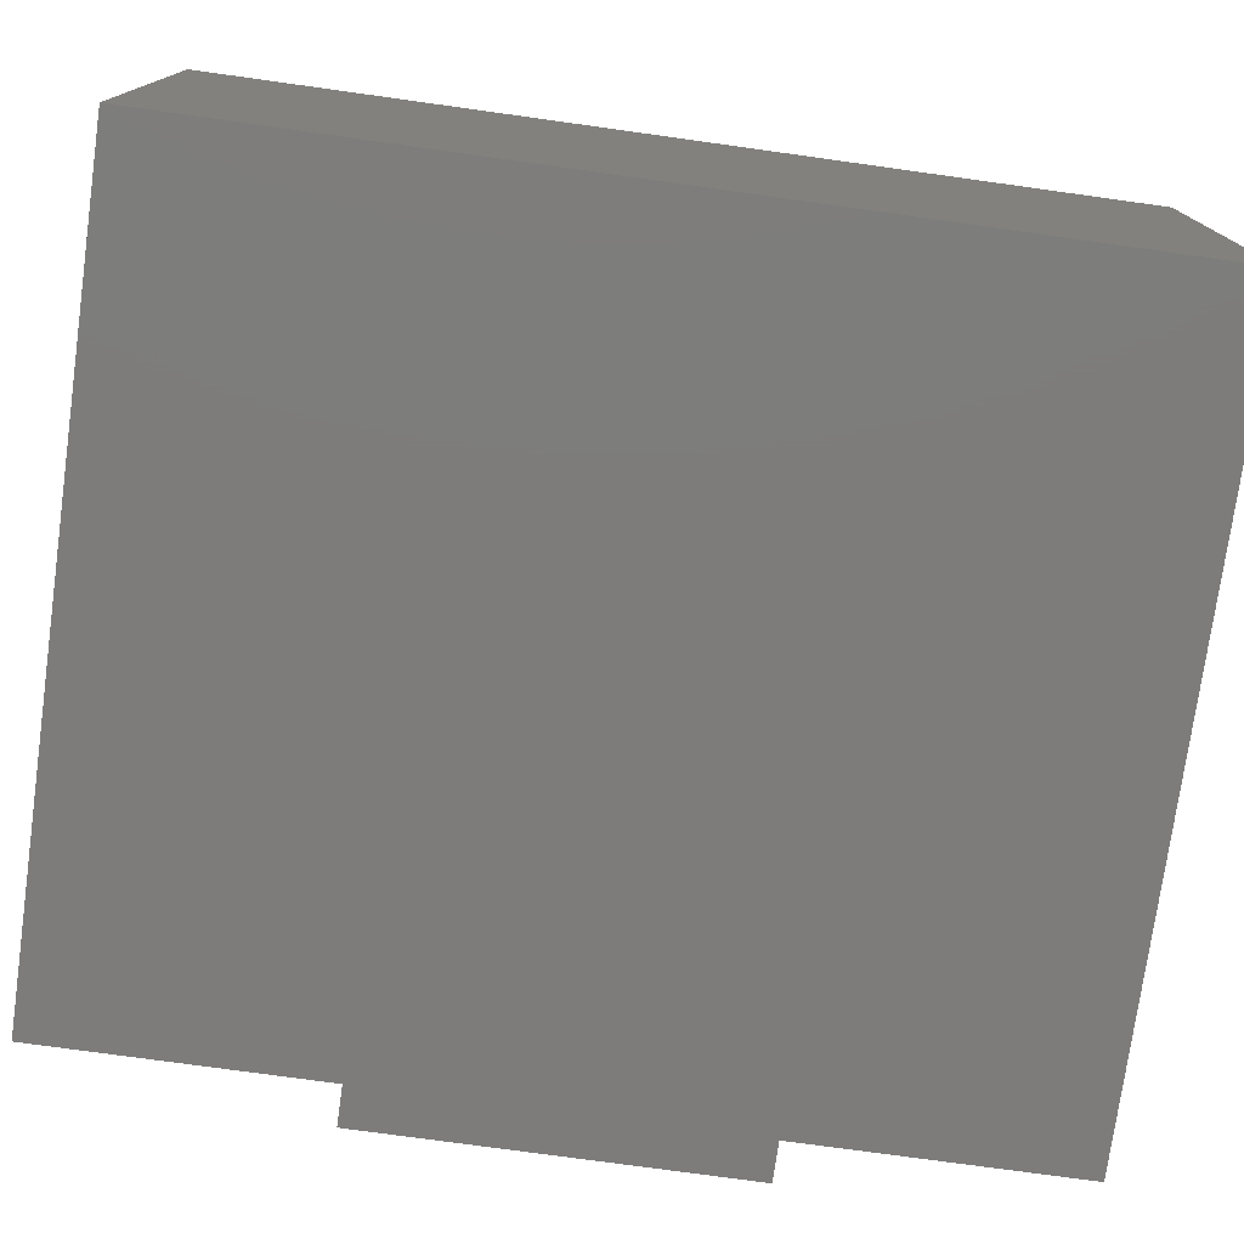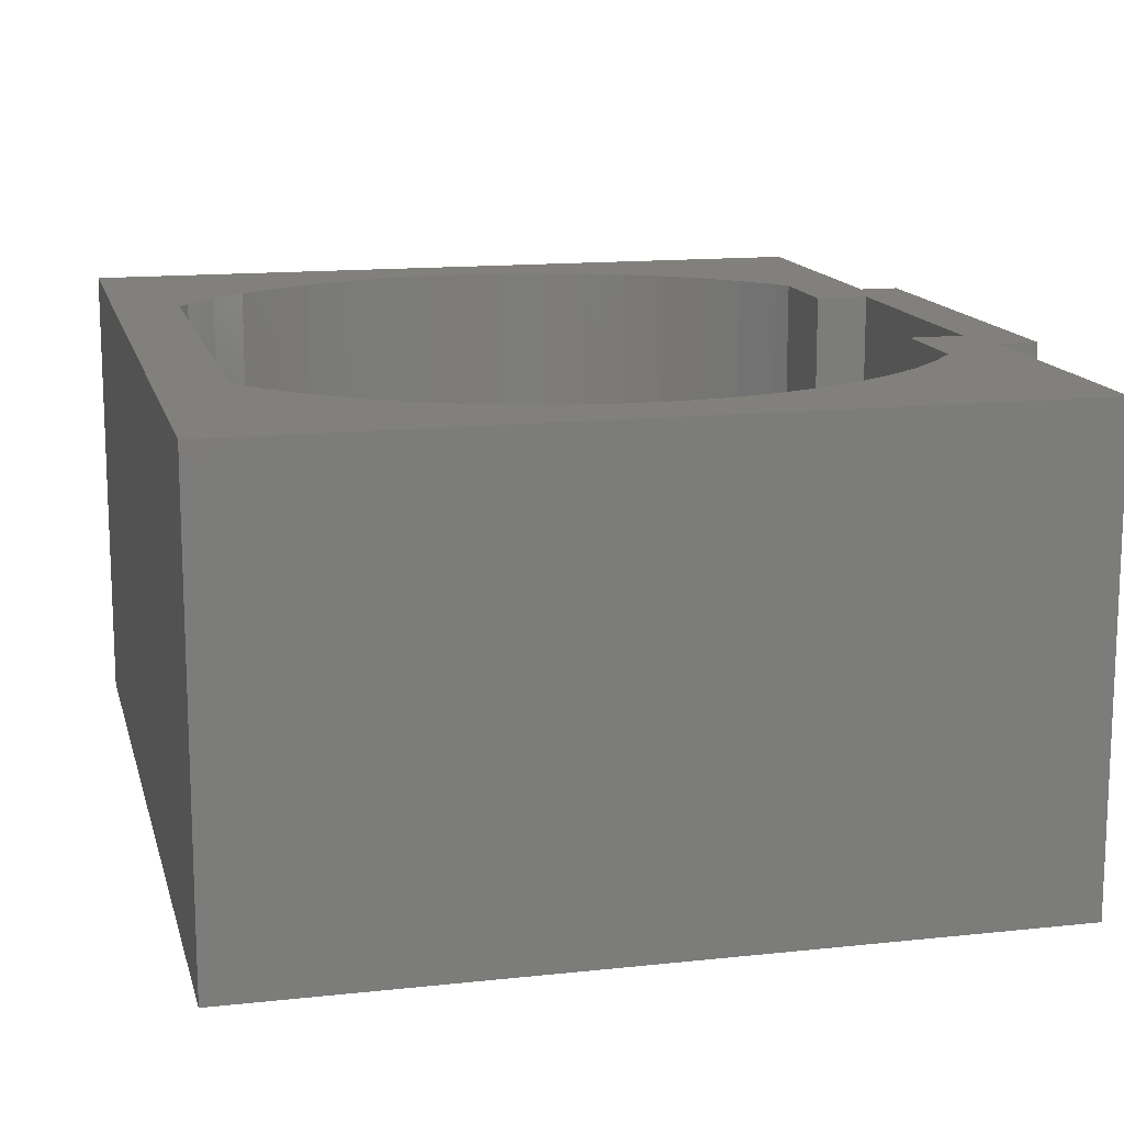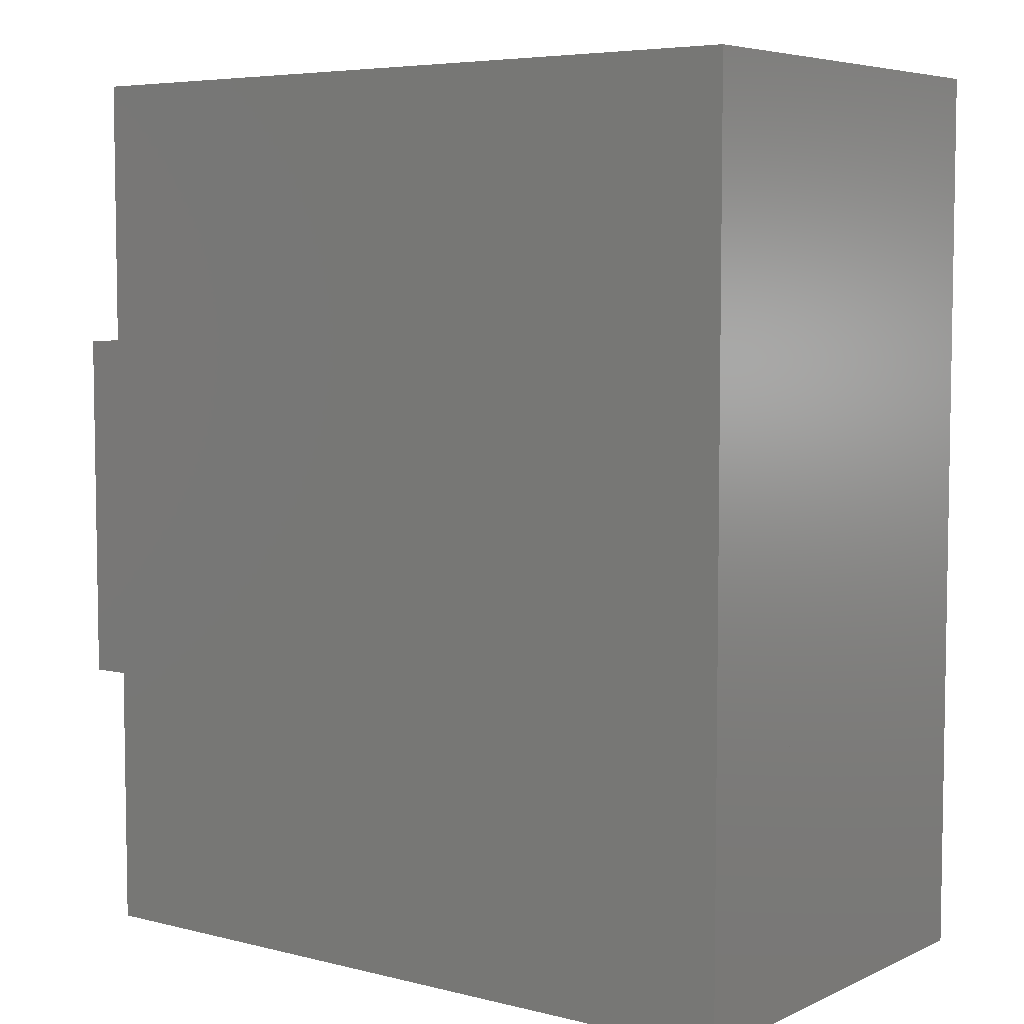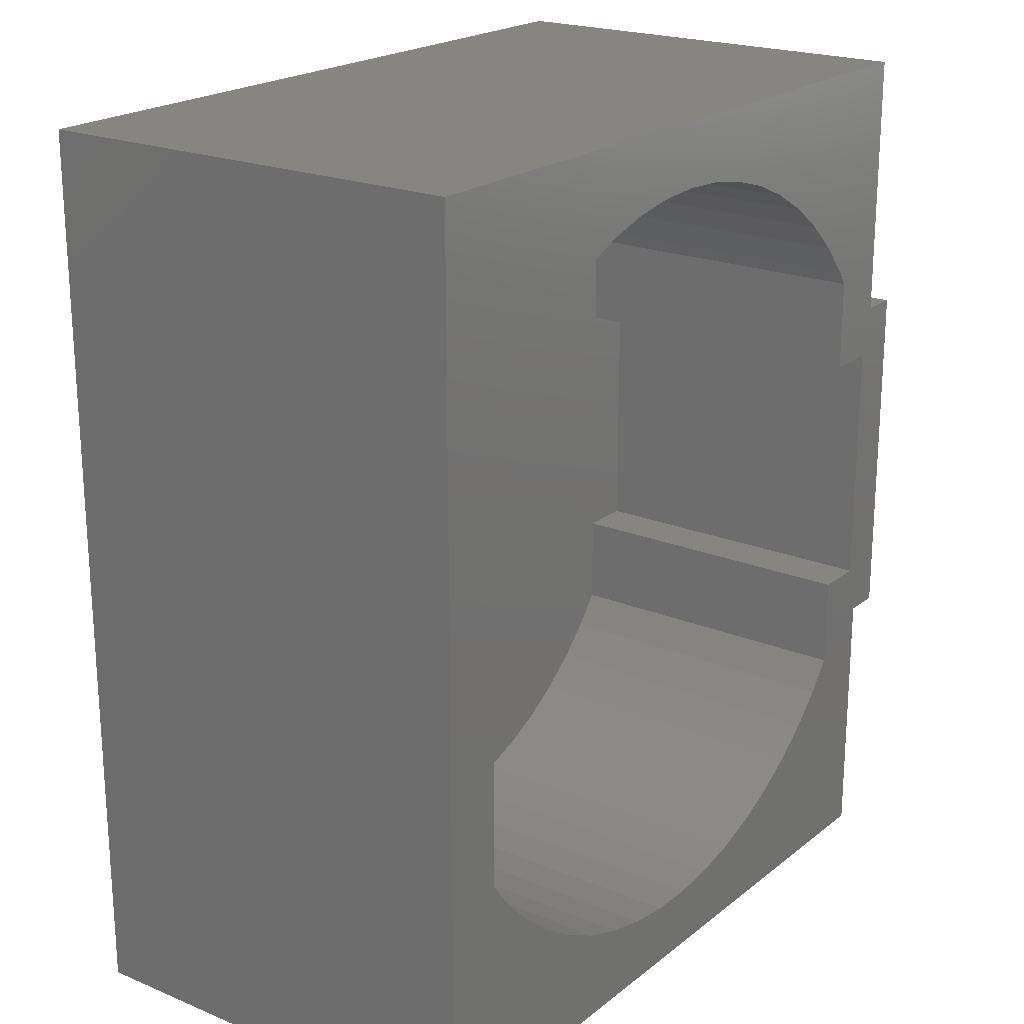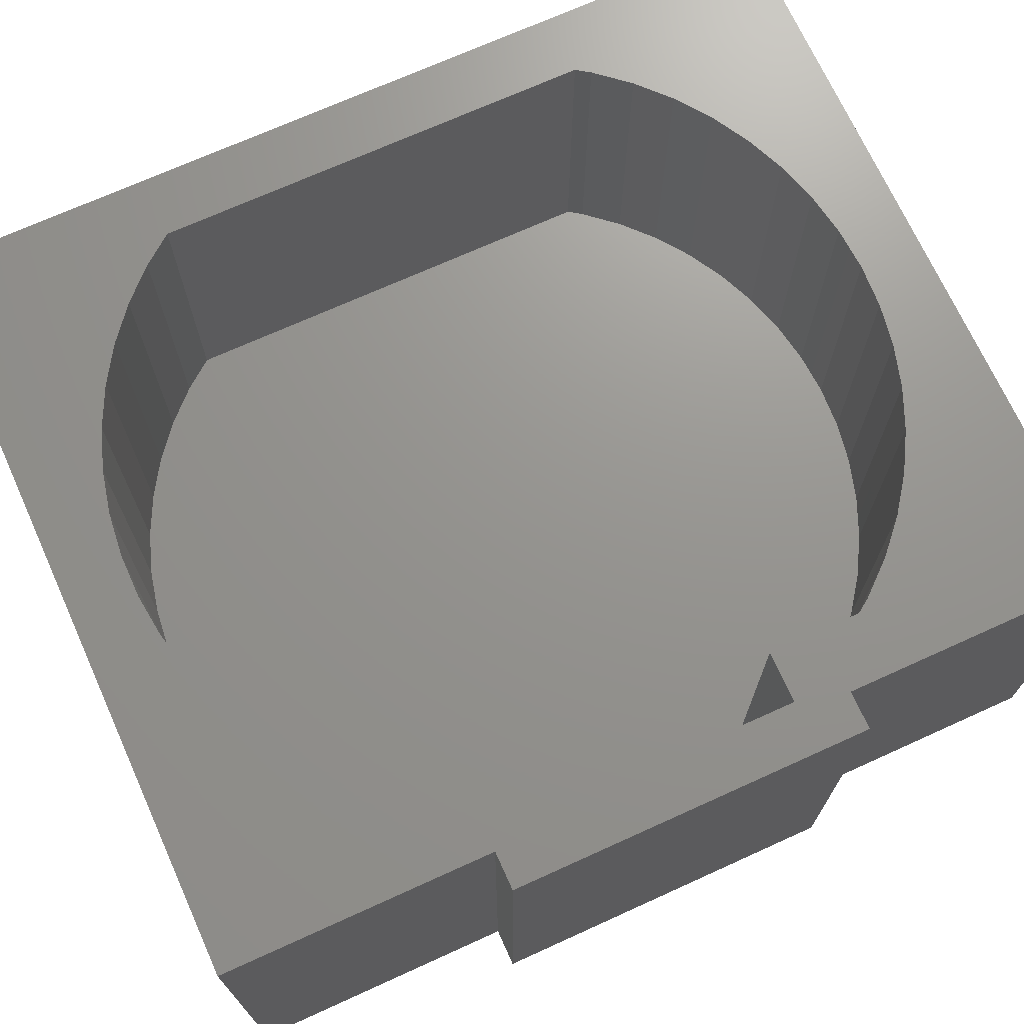
<metadata>
{"format":"stl","ext":"stl","renderer":"f3d","projection":"perspective","resolution":1024,"background":"white","views":[{"elev":-76.0,"azim":-97.9,"up":"+Z"},{"elev":14.0,"azim":-13.5,"up":"+Z"},{"elev":5.8,"azim":-143.0,"up":"+Y"},{"elev":21.1,"azim":-53.7,"up":"+Y"},{"elev":70.9,"azim":65.6,"up":"+Z"}]}
</metadata>
<code>
# stl→obj: 250 verts, 512 faces
v -5.9 -7 -2
v -5.9 -7 0
v -5.9 7 0
v -5.9 7 -2
v 5.9 -2.8 -2
v 5.9 -7 -2
v -5.9 -7 5
v -5.9 7 5
v -4.9 3.447 0
v -4.9 -7 0
v -4.9 -3.455 0
v 5.9 -7 0
v 5.9 -2.8 0
v -4.9 -7 5
v -4.9 -3.455 5
v -4.9 3.447 5
v 5.9 7 0
v 5.9 2.8 -2
v 5.9 7 -2
v -4.9 7 5
v -4.9 7 0
v 5.9 2.8 0
v -4.751 -3.648 0
v -4.534 -7 0
v -4.751 -3.648 5
v -4.534 -7 5
v -4.751 3.664 0
v -4.751 3.664 5
v -4.751 7 5
v -4.751 7 0
v -4.534 -3.929 5
v -4.534 -3.929 0
v -4.534 3.914 0
v -4.534 3.914 5
v -4.303 7 5
v -4.303 7 0
v -4.303 -4.168 0
v -4.057 -7 0
v -4.303 -4.168 5
v -4.057 -7 5
v -4.303 4.182 0
v -4.303 4.182 5
v -4.057 -4.42 5
v -4.057 -4.42 0
v -4.057 4.407 0
v -4.057 4.407 5
v -3.798 7 5
v -3.798 7 0
v -3.798 -4.632 0
v -3.527 -7 0
v -3.798 -4.632 5
v -3.527 -7 5
v -3.798 4.645 0
v -3.798 4.645 5
v -3.527 -4.854 5
v -3.527 -4.854 0
v -3.527 4.842 0
v -3.527 4.842 5
v -3.244 7 5
v -3.244 7 0
v -3.244 -5.036 0
v -2.95 -7 0
v -3.244 -5.036 5
v -2.95 -7 5
v -3.244 5.048 0
v -3.244 5.048 5
v -2.95 -5.224 5
v -2.95 -5.224 0
v -2.95 5.213 0
v -2.95 5.213 5
v -2.647 7 5
v -2.647 7 0
v -2.647 -5.373 0
v -2.336 -7 0
v -2.647 -5.373 5
v -2.336 -7 5
v -2.647 5.384 0
v -2.647 5.384 5
v -2.336 -5.527 5
v -2.336 -5.527 0
v -2.336 5.516 0
v -2.336 5.516 5
v -2.016 7 5
v -2.016 7 0
v -2.016 -5.641 0
v -1.69 -7 0
v -2.016 -5.641 5
v -1.69 -7 5
v -2.016 5.651 0
v -2.016 5.651 5
v -1.69 -5.757 5
v -1.69 -5.757 0
v -1.69 5.747 0
v -1.69 5.747 5
v -1.359 7 5
v -1.359 7 0
v -1.359 -5.834 0
v -1.023 -7 0
v -1.359 -5.834 5
v -1.023 -7 5
v -1.359 5.844 0
v -1.359 5.844 5
v -1.023 -5.912 5
v -1.023 -5.912 0
v -1.023 5.902 0
v -1.023 5.902 5
v -0.684 7 5
v -0.684 7 0
v -0.684 -5.951 0
v -0.343 -7 0
v -0.684 -5.951 5
v -0.343 -7 5
v -0.684 5.961 0
v -0.684 5.961 5
v -0.343 -5.99 5
v -0.343 -5.99 0
v -0.343 5.98 0
v -0.343 5.98 5
v 0 7 5
v 0 7 0
v 0 -5.99 0
v 0.343 -7 0
v 0 -5.99 5
v 0.343 -7 5
v 0 6 0
v 0 6 5
v 0.343 -5.99 5
v 0.343 -5.99 0
v 0.343 5.98 0
v 0.343 5.98 5
v 0.684 7 5
v 0.684 7 0
v 0.684 -5.951 0
v 1.023 -7 0
v 0.684 -5.951 5
v 1.023 -7 5
v 0.684 5.961 0
v 0.684 5.961 5
v 1.023 -5.912 5
v 1.023 -5.912 0
v 1.023 5.902 0
v 1.023 5.902 5
v 1.359 7 5
v 1.359 7 0
v 1.359 -5.834 0
v 1.69 -7 0
v 1.359 -5.834 5
v 1.69 -7 5
v 1.359 5.844 0
v 1.359 5.844 5
v 1.69 -5.757 5
v 1.69 -5.757 0
v 1.69 5.747 0
v 1.69 5.747 5
v 2.016 7 5
v 2.016 7 0
v 2.016 -5.641 0
v 2.336 -7 0
v 2.016 -5.641 5
v 2.336 -7 5
v 2.016 5.651 0
v 2.016 5.651 5
v 2.336 -5.527 5
v 2.336 -5.527 0
v 2.336 5.516 0
v 2.336 5.516 5
v 2.647 7 5
v 2.647 7 0
v 2.647 -5.373 0
v 2.95 -7 0
v 2.647 -5.373 5
v 2.95 -7 5
v 2.647 5.384 0
v 2.647 5.384 5
v 2.95 -5.224 5
v 2.95 -5.224 0
v 2.95 5.213 0
v 2.95 5.213 5
v 3.244 7 5
v 3.244 7 0
v 3.244 -5.036 0
v 3.527 -7 0
v 3.244 -5.036 5
v 3.527 -7 5
v 3.244 5.048 0
v 3.244 5.048 5
v 3.527 -4.854 5
v 3.527 -4.854 0
v 3.527 4.842 0
v 3.527 4.842 5
v 3.798 7 5
v 3.798 7 0
v 3.798 -4.632 0
v 4.057 -7 0
v 3.798 -4.632 5
v 4.057 -7 5
v 3.798 4.645 0
v 3.798 4.645 5
v 4.057 -4.42 5
v 4.057 -4.42 0
v 4.057 4.407 0
v 4.057 4.407 5
v 4.303 7 5
v 4.303 7 0
v 4.303 -4.168 0
v 4.534 -7 0
v 4.303 -4.168 5
v 4.534 -7 5
v 4.303 4.182 0
v 4.303 4.182 5
v 4.534 -3.929 5
v 4.534 -3.929 0
v 4.534 3.914 0
v 4.534 3.914 5
v 4.751 7 5
v 4.751 7 0
v 4.751 -3.648 0
v 4.9 -7 0
v 4.751 -3.648 5
v 4.9 -7 5
v 4.751 3.664 0
v 4.751 3.664 5
v 4.9 -3.455 5
v 4.9 -3.455 0
v 4.9 3.447 0
v 4.9 3.447 5
v 4.9 7 5
v 4.9 7 0
v 5.7 -7 0
v 5.7 -7 5
v 4.9 -2 5
v 4.9 -2 0
v 5.7 -2 0
v 5.7 -2 5
v 4.9 2 0
v 4.9 2 5
v 5.7 2 0
v 5.7 2 5
v 5.7 7 0
v 5.7 7 5
v 5.9 -7 5
v 5.9 -2.8 5
v 5.9 2.8 5
v 5.9 7 5
v 6.5 -2.8 -2
v 6.5 -2.8 0
v 6.5 -2.8 5
v 6.5 2.8 0
v 6.5 2.8 -2
v 6.5 2.8 5
f 1 2 3
f 1 4 5
f 1 3 4
f 1 6 2
f 1 5 6
f 2 7 8
f 2 3 9
f 2 8 3
f 2 10 7
f 2 11 10
f 2 9 11
f 2 6 12
f 2 12 13
f 2 13 3
f 7 10 14
f 7 14 15
f 7 15 16
f 7 16 8
f 4 3 17
f 4 18 5
f 4 19 18
f 4 17 19
f 3 8 20
f 3 21 9
f 3 20 21
f 3 13 22
f 3 22 17
f 8 16 20
f 10 11 23
f 10 23 24
f 10 24 14
f 14 25 15
f 14 24 26
f 14 26 25
f 11 15 25
f 11 9 15
f 11 25 23
f 15 9 16
f 9 21 27
f 9 27 16
f 16 27 28
f 16 28 20
f 21 20 29
f 21 30 27
f 21 29 30
f 20 28 29
f 23 25 31
f 23 32 24
f 23 31 32
f 25 26 31
f 27 30 33
f 27 33 28
f 28 33 34
f 28 34 29
f 30 29 35
f 30 36 33
f 30 35 36
f 29 34 35
f 24 32 37
f 24 37 38
f 24 38 26
f 26 39 31
f 26 38 40
f 26 40 39
f 32 31 39
f 32 39 37
f 33 41 34
f 33 36 41
f 34 41 42
f 34 42 35
f 37 39 43
f 37 44 38
f 37 43 44
f 39 40 43
f 41 36 45
f 41 45 42
f 42 45 46
f 42 46 35
f 36 35 47
f 36 48 45
f 36 47 48
f 35 46 47
f 38 44 49
f 38 49 50
f 38 50 40
f 40 51 43
f 40 50 52
f 40 52 51
f 44 43 51
f 44 51 49
f 45 53 46
f 45 48 53
f 46 53 54
f 46 54 47
f 49 51 55
f 49 56 50
f 49 55 56
f 51 52 55
f 53 48 57
f 53 57 54
f 54 57 58
f 54 58 47
f 48 47 59
f 48 60 57
f 48 59 60
f 47 58 59
f 50 56 61
f 50 61 62
f 50 62 52
f 52 63 55
f 52 62 64
f 52 64 63
f 56 55 63
f 56 63 61
f 57 65 58
f 57 60 65
f 58 65 66
f 58 66 59
f 61 63 67
f 61 68 62
f 61 67 68
f 63 64 67
f 65 60 69
f 65 69 66
f 66 69 70
f 66 70 59
f 60 59 71
f 60 72 69
f 60 71 72
f 59 70 71
f 62 68 73
f 62 73 74
f 62 74 64
f 64 75 67
f 64 74 76
f 64 76 75
f 68 67 75
f 68 75 73
f 69 77 70
f 69 72 77
f 70 77 78
f 70 78 71
f 73 75 79
f 73 80 74
f 73 79 80
f 75 76 79
f 77 72 81
f 77 81 78
f 78 81 82
f 78 82 71
f 72 71 83
f 72 84 81
f 72 83 84
f 71 82 83
f 74 80 85
f 74 85 86
f 74 86 76
f 76 87 79
f 76 86 88
f 76 88 87
f 80 79 87
f 80 87 85
f 81 89 82
f 81 84 89
f 82 89 90
f 82 90 83
f 85 87 91
f 85 92 86
f 85 91 92
f 87 88 91
f 89 84 93
f 89 93 90
f 90 93 94
f 90 94 83
f 84 83 95
f 84 96 93
f 84 95 96
f 83 94 95
f 86 92 97
f 86 97 98
f 86 98 88
f 88 99 91
f 88 98 100
f 88 100 99
f 92 91 99
f 92 99 97
f 93 101 94
f 93 96 101
f 94 101 102
f 94 102 95
f 97 99 103
f 97 104 98
f 97 103 104
f 99 100 103
f 101 96 105
f 101 105 102
f 102 105 106
f 102 106 95
f 96 95 107
f 96 108 105
f 96 107 108
f 95 106 107
f 98 104 109
f 98 109 110
f 98 110 100
f 100 111 103
f 100 110 112
f 100 112 111
f 104 103 111
f 104 111 109
f 105 113 106
f 105 108 113
f 106 113 114
f 106 114 107
f 109 111 115
f 109 116 110
f 109 115 116
f 111 112 115
f 113 108 117
f 113 117 114
f 114 117 118
f 114 118 107
f 108 107 119
f 108 120 117
f 108 119 120
f 107 118 119
f 110 116 121
f 110 121 122
f 110 122 112
f 112 123 115
f 112 122 124
f 112 124 123
f 116 115 123
f 116 123 121
f 117 125 118
f 117 120 125
f 118 125 126
f 118 126 119
f 121 123 127
f 121 128 122
f 121 127 128
f 123 124 127
f 125 120 129
f 125 129 126
f 126 129 130
f 126 130 119
f 120 119 131
f 120 132 129
f 120 131 132
f 119 130 131
f 122 128 133
f 122 133 134
f 122 134 124
f 124 135 127
f 124 134 136
f 124 136 135
f 128 127 135
f 128 135 133
f 129 137 130
f 129 132 137
f 130 137 138
f 130 138 131
f 133 135 139
f 133 140 134
f 133 139 140
f 135 136 139
f 137 132 141
f 137 141 138
f 138 141 142
f 138 142 131
f 132 131 143
f 132 144 141
f 132 143 144
f 131 142 143
f 134 140 145
f 134 145 146
f 134 146 136
f 136 147 139
f 136 146 148
f 136 148 147
f 140 139 147
f 140 147 145
f 141 149 142
f 141 144 149
f 142 149 150
f 142 150 143
f 145 147 151
f 145 152 146
f 145 151 152
f 147 148 151
f 149 144 153
f 149 153 150
f 150 153 154
f 150 154 143
f 144 143 155
f 144 156 153
f 144 155 156
f 143 154 155
f 146 152 157
f 146 157 158
f 146 158 148
f 148 159 151
f 148 158 160
f 148 160 159
f 152 151 159
f 152 159 157
f 153 161 154
f 153 156 161
f 154 161 162
f 154 162 155
f 157 159 163
f 157 164 158
f 157 163 164
f 159 160 163
f 161 156 165
f 161 165 162
f 162 165 166
f 162 166 155
f 156 155 167
f 156 168 165
f 156 167 168
f 155 166 167
f 158 164 169
f 158 169 170
f 158 170 160
f 160 171 163
f 160 170 172
f 160 172 171
f 164 163 171
f 164 171 169
f 165 173 166
f 165 168 173
f 166 173 174
f 166 174 167
f 169 171 175
f 169 176 170
f 169 175 176
f 171 172 175
f 173 168 177
f 173 177 174
f 174 177 178
f 174 178 167
f 168 167 179
f 168 180 177
f 168 179 180
f 167 178 179
f 170 176 181
f 170 181 182
f 170 182 172
f 172 183 175
f 172 182 184
f 172 184 183
f 176 175 183
f 176 183 181
f 177 185 178
f 177 180 185
f 178 185 186
f 178 186 179
f 181 183 187
f 181 188 182
f 181 187 188
f 183 184 187
f 185 180 189
f 185 189 186
f 186 189 190
f 186 190 179
f 180 179 191
f 180 192 189
f 180 191 192
f 179 190 191
f 182 188 193
f 182 193 194
f 182 194 184
f 184 195 187
f 184 194 196
f 184 196 195
f 188 187 195
f 188 195 193
f 189 197 190
f 189 192 197
f 190 197 198
f 190 198 191
f 193 195 199
f 193 200 194
f 193 199 200
f 195 196 199
f 197 192 201
f 197 201 198
f 198 201 202
f 198 202 191
f 192 191 203
f 192 204 201
f 192 203 204
f 191 202 203
f 194 200 205
f 194 205 206
f 194 206 196
f 196 207 199
f 196 206 208
f 196 208 207
f 200 199 207
f 200 207 205
f 201 209 202
f 201 204 209
f 202 209 210
f 202 210 203
f 205 207 211
f 205 212 206
f 205 211 212
f 207 208 211
f 209 204 213
f 209 213 210
f 210 213 214
f 210 214 203
f 204 203 215
f 204 216 213
f 204 215 216
f 203 214 215
f 206 212 217
f 206 217 218
f 206 218 208
f 208 219 211
f 208 218 220
f 208 220 219
f 212 211 219
f 212 219 217
f 213 221 214
f 213 216 221
f 214 221 222
f 214 222 215
f 217 219 223
f 217 224 218
f 217 223 224
f 219 220 223
f 221 216 225
f 221 225 222
f 222 225 226
f 222 226 215
f 216 215 227
f 216 228 225
f 216 227 228
f 215 226 227
f 218 224 229
f 218 229 220
f 220 229 230
f 220 230 223
f 224 223 231
f 224 232 233
f 224 231 232
f 224 233 229
f 223 230 234
f 223 234 231
f 232 231 234
f 232 234 233
f 235 236 226
f 235 225 237
f 235 226 225
f 235 237 236
f 236 237 238
f 236 238 226
f 225 228 239
f 225 239 237
f 226 238 240
f 226 240 227
f 228 227 240
f 228 240 239
f 229 233 13
f 229 12 230
f 229 13 12
f 230 12 241
f 230 241 242
f 230 242 234
f 233 234 238
f 233 237 13
f 233 238 237
f 234 242 238
f 237 239 22
f 237 22 13
f 238 242 243
f 238 243 240
f 239 240 244
f 239 17 22
f 239 244 17
f 240 243 244
f 6 5 12
f 12 5 13
f 12 13 241
f 241 13 242
f 5 18 245
f 5 245 13
f 13 22 246
f 13 245 246
f 13 246 242
f 13 246 22
f 242 246 247
f 242 247 243
f 18 22 248
f 18 19 22
f 18 249 245
f 18 248 249
f 22 243 250
f 22 19 17
f 22 17 243
f 22 246 248
f 22 248 246
f 22 250 248
f 243 17 244
f 243 247 250
f 245 249 246
f 246 249 248
f 246 248 247
f 247 248 250

</code>
